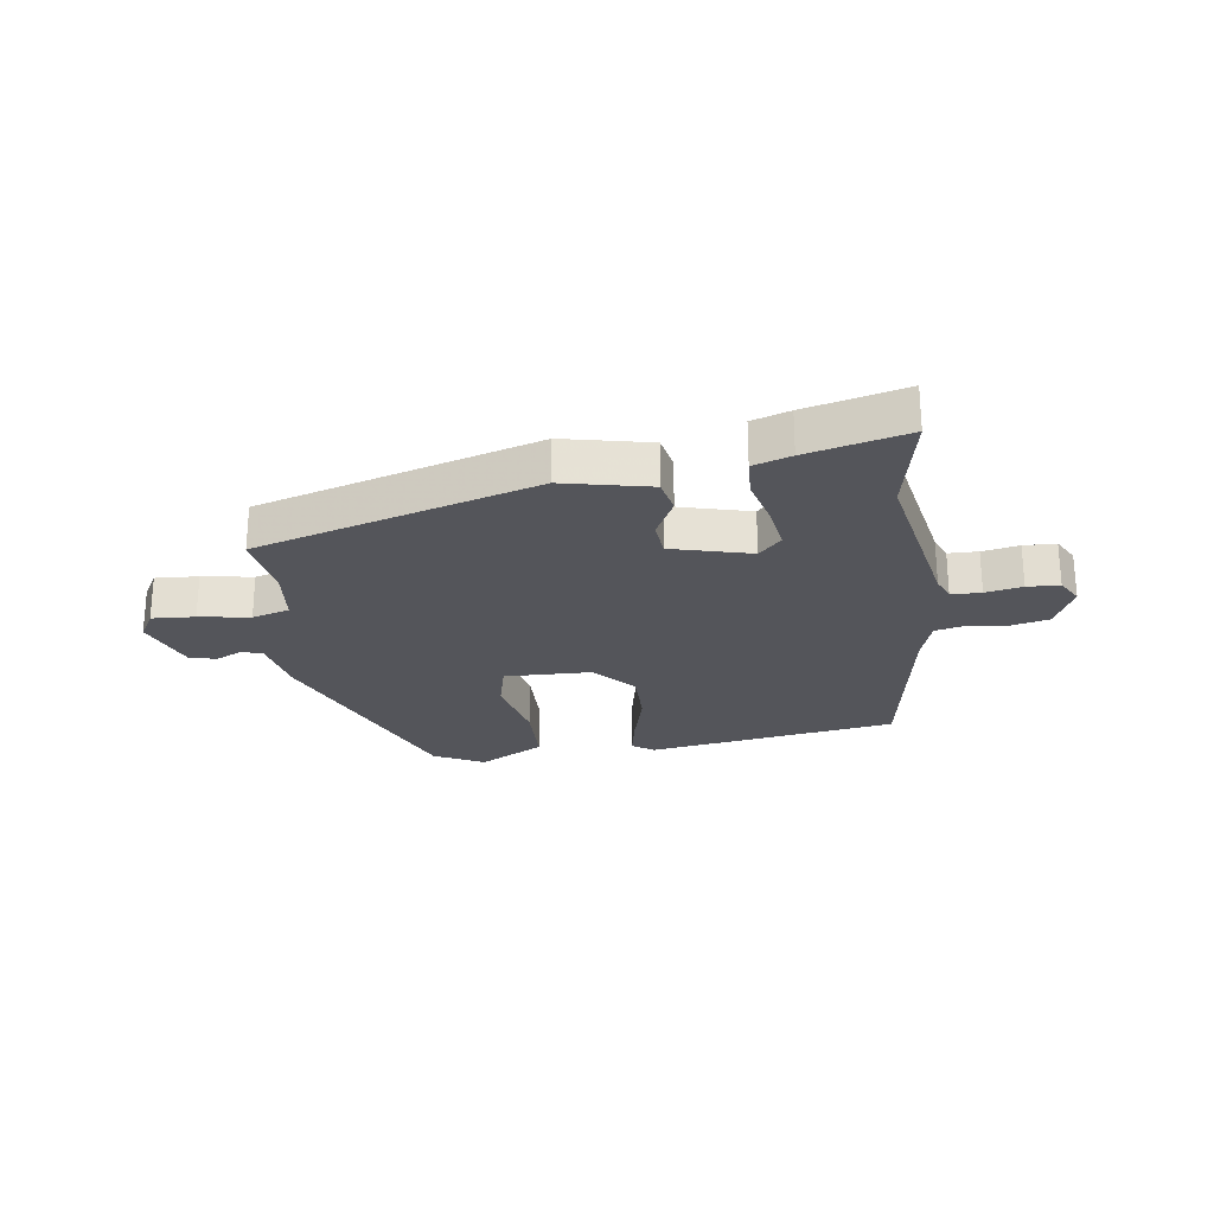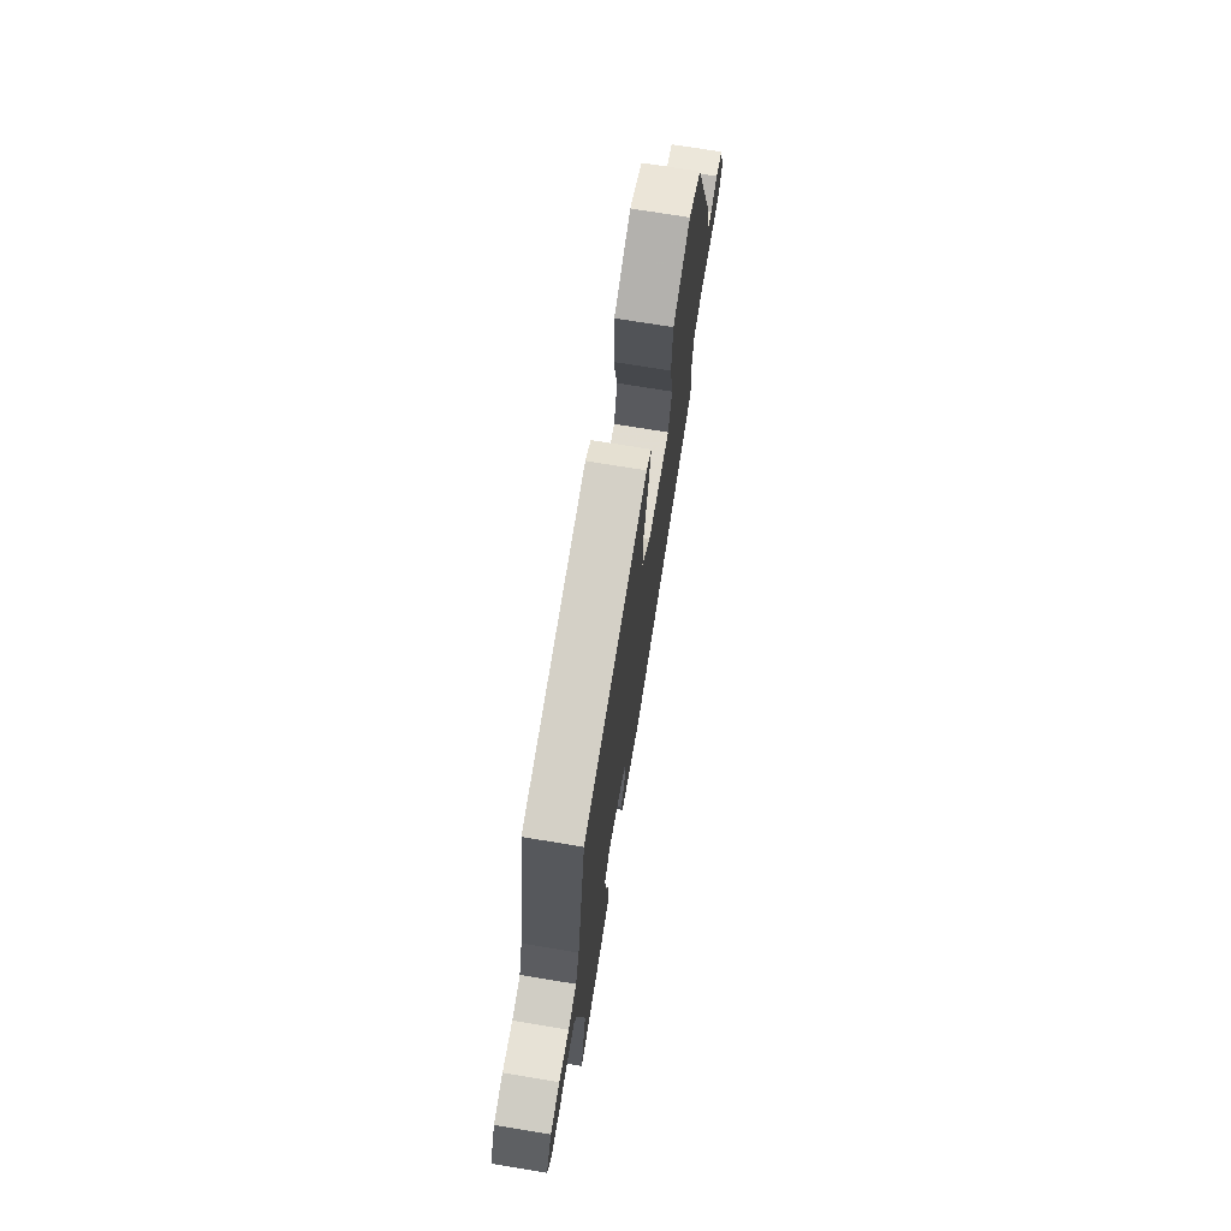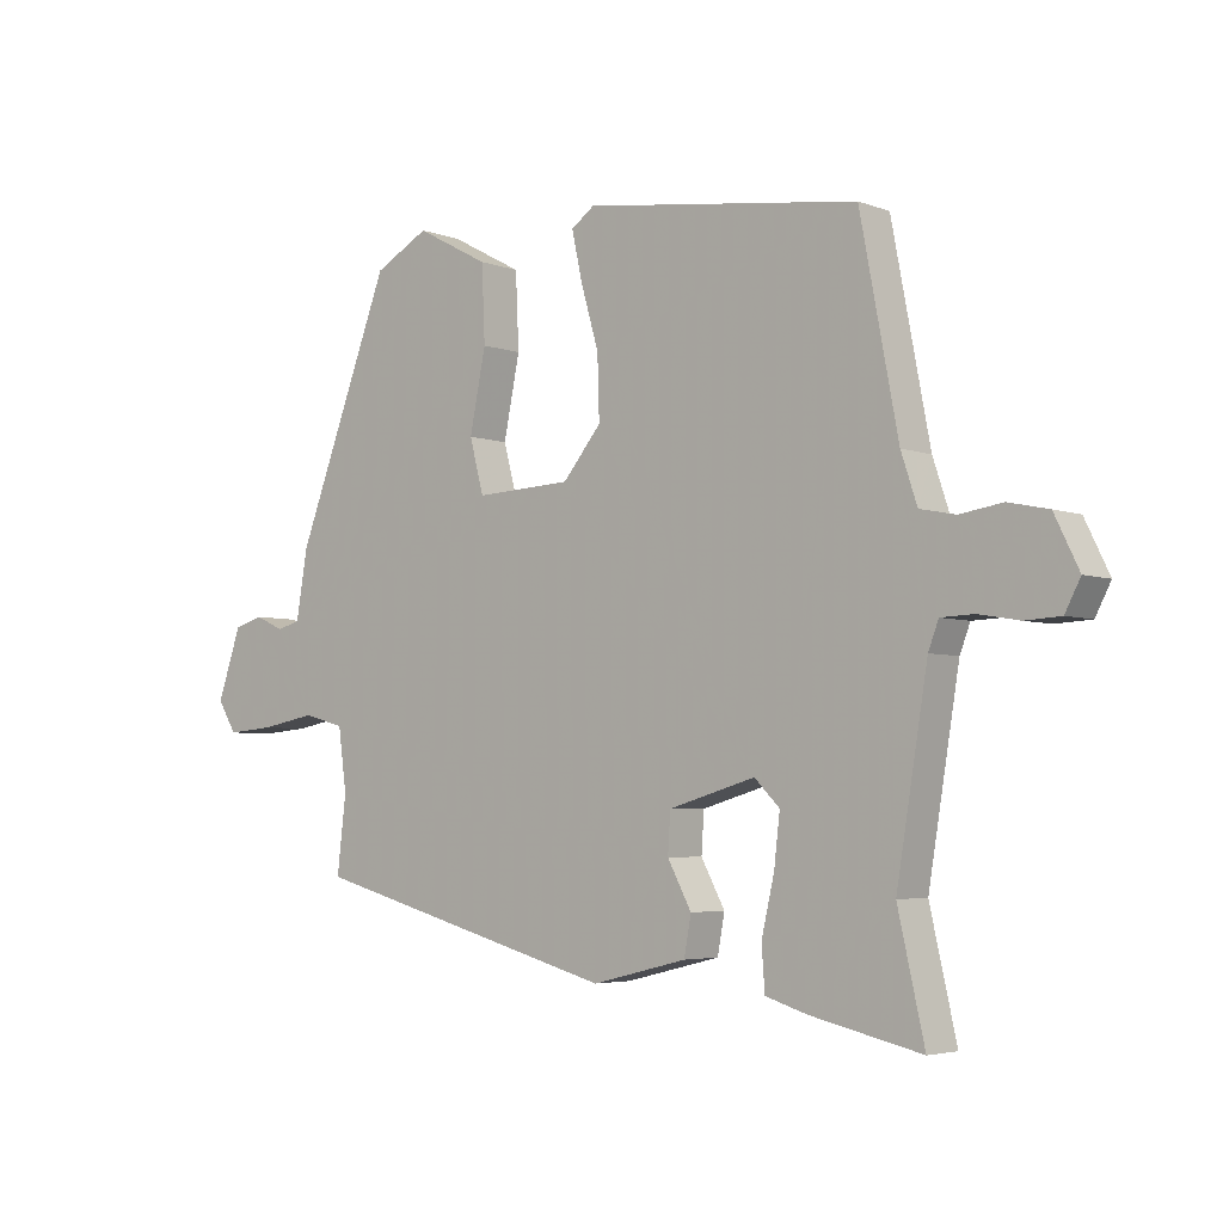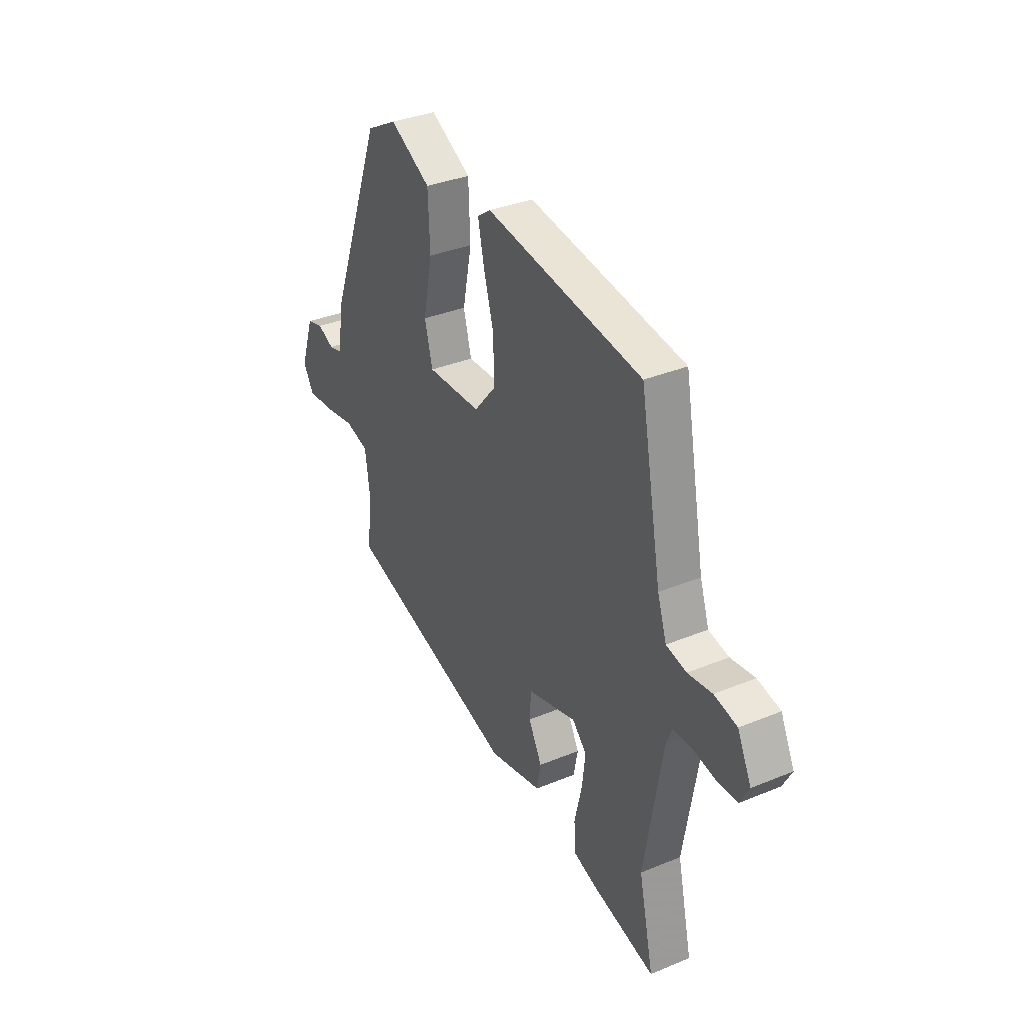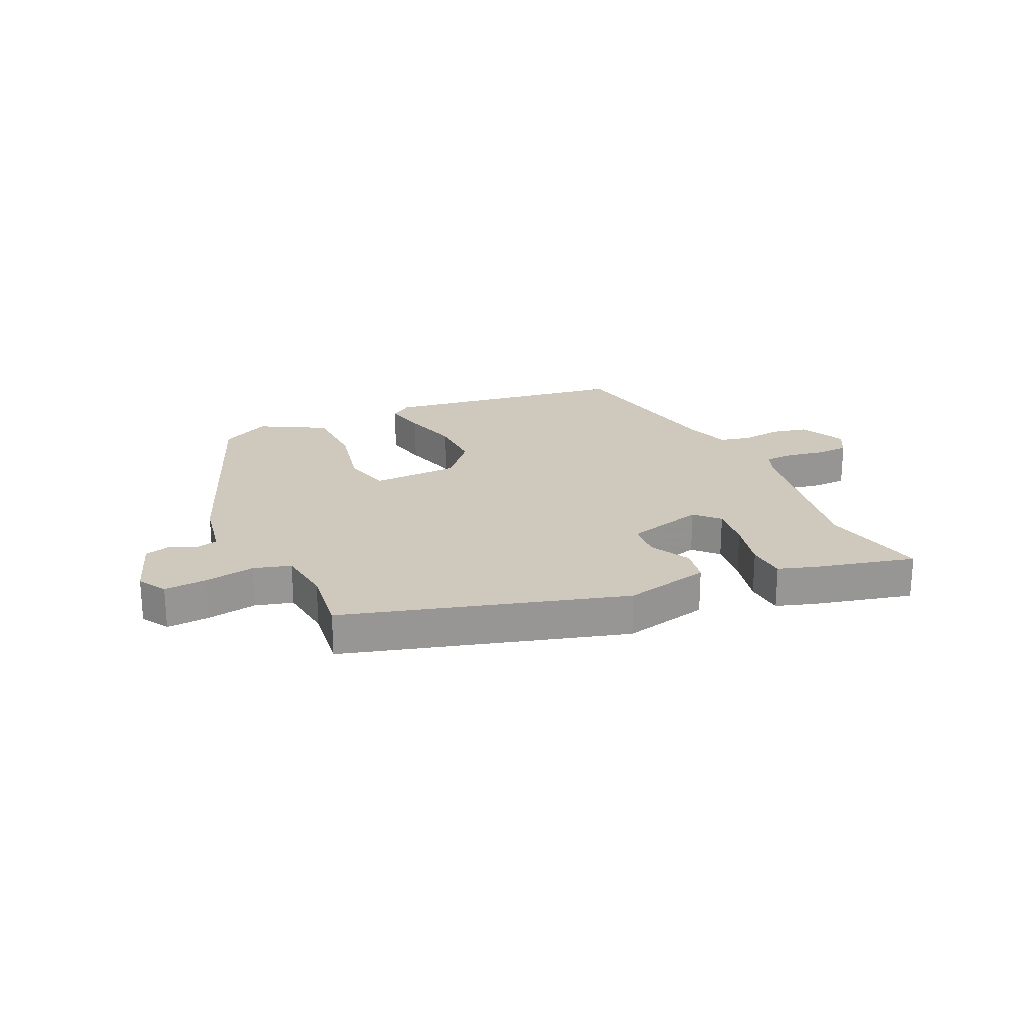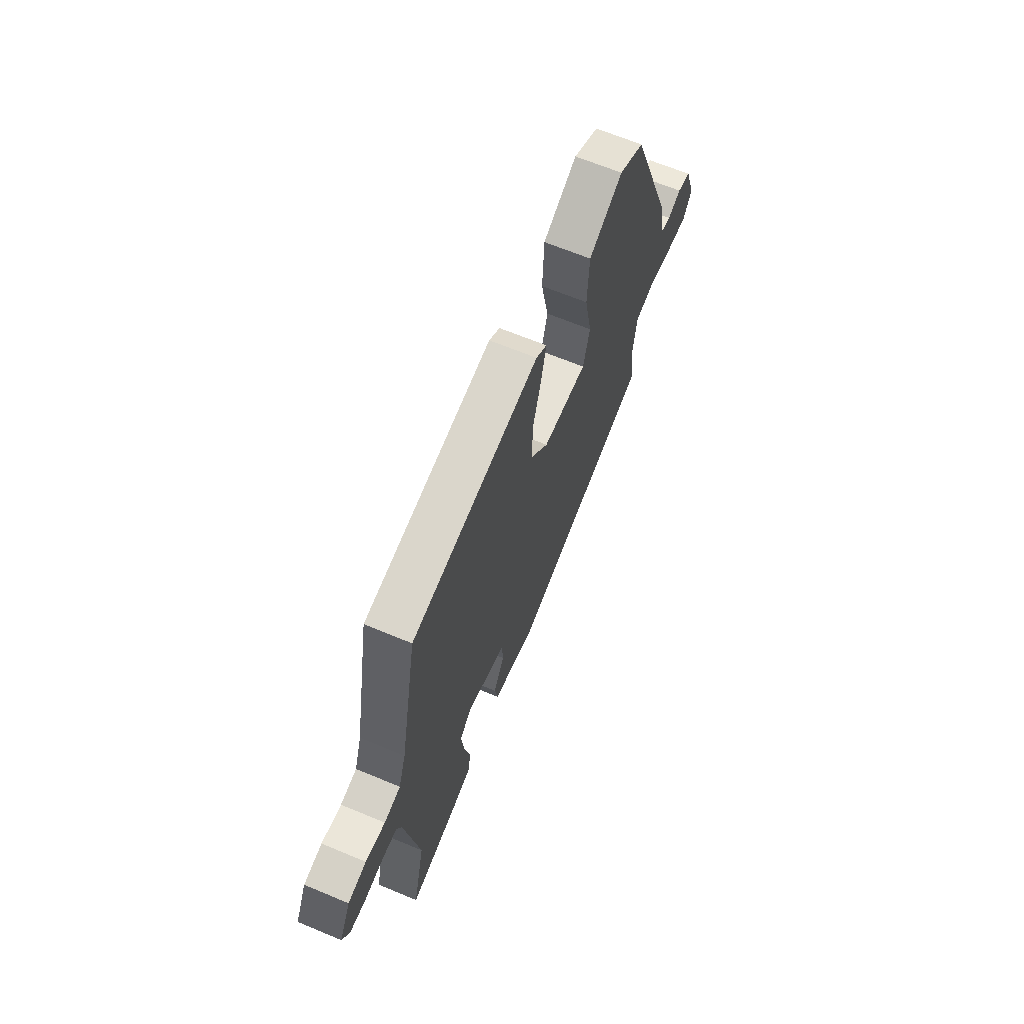
<metadata>
{"format":"obj","ext":"obj","renderer":"f3d","projection":"perspective","resolution":1024,"background":"white","views":[{"elev":-24.9,"azim":-170.7,"up":"+Y"},{"elev":72.1,"azim":-80.6,"up":"+Z"},{"elev":-4.3,"azim":-140.2,"up":"+Z"},{"elev":34.9,"azim":-118.8,"up":"+Z"},{"elev":22.5,"azim":156.0,"up":"+Y"},{"elev":66.0,"azim":-67.3,"up":"+Z"}]}
</metadata>
<code>
v -0.424 0.07 0.475
v 0.002 0.07 0.532
v 0.038 0.07 0.506
v 0.022 0.07 0.432
v -0.006 0.07 0.335
v -0.009 0.07 0.238
v 0.051 0.07 0.166
v 0.2 0.07 0.159
v 0.222 0.07 0.242
v 0.197 0.07 0.366
v 0.202 0.07 0.483
v 0.315 0.07 0.543
v 0.399 0.07 0.497
v 0.546 0.07 0.109
v 0.564 0.07 0.003
v 0.6 0.07 -0.007
v 0.645 0.07 0.013
v 0.69 0.07 0
v 0.727 0.07 -0.108
v 0.698 0.07 -0.156
v 0.625 0.07 -0.15
v 0.539 0.07 -0.134
v 0.475 0.07 -0.151
v 0.462 0.07 -0.247
v 0.476 0.07 -0.365
v -0.003 0.07 -0.496
v -0.15 0.07 -0.46
v -0.161 0.07 -0.4
v -0.124 0.07 -0.331
v -0.128 0.07 -0.269
v -0.262 0.07 -0.23
v -0.301 0.07 -0.269
v -0.292 0.07 -0.346
v -0.272 0.07 -0.433
v -0.277 0.07 -0.5
v -0.342 0.07 -0.52
v -0.513 0.07 -0.559
v -0.472 0.07 -0.377
v -0.52 0.07 -0.085
v -0.536 0.07 -0.043
v -0.587 0.07 -0.041
v -0.65 0.07 -0.052
v -0.705 0.07 -0.049
v -0.729 0.07 -0.003
v -0.691 0.07 0.075
v -0.629 0.07 0.088
v -0.563 0.07 0.078
v -0.508 0.07 0.089
v -0.483 0.07 0.164
v -0.424 0 0.475
v 0.002 0 0.532
v 0.038 0 0.506
v 0.022 0 0.432
v -0.006 0 0.335
v -0.009 0 0.238
v 0.051 0 0.166
v 0.2 0 0.159
v 0.222 0 0.242
v 0.197 0 0.366
v 0.202 0 0.483
v 0.315 0 0.543
v 0.399 0 0.497
v 0.546 0 0.109
v 0.564 0 0.003
v 0.6 0 -0.007
v 0.645 0 0.013
v 0.69 0 0
v 0.727 0 -0.108
v 0.698 0 -0.156
v 0.625 0 -0.15
v 0.539 0 -0.134
v 0.475 0 -0.151
v 0.462 0 -0.247
v 0.476 0 -0.365
v -0.003 0 -0.496
v -0.15 0 -0.46
v -0.161 0 -0.4
v -0.124 0 -0.331
v -0.128 0 -0.269
v -0.262 0 -0.23
v -0.301 0 -0.269
v -0.292 0 -0.346
v -0.272 0 -0.433
v -0.277 0 -0.5
v -0.342 0 -0.52
v -0.513 0 -0.559
v -0.472 0 -0.377
v -0.52 0 -0.085
v -0.536 0 -0.043
v -0.587 0 -0.041
v -0.65 0 -0.052
v -0.705 0 -0.049
v -0.729 0 -0.003
v -0.691 0 0.075
v -0.629 0 0.088
v -0.563 0 0.078
v -0.508 0 0.089
v -0.483 0 0.164
f 45 46 47
f 44 45 47
f 43 44 47
f 42 43 47
f 41 42 47
f 40 41 47 48
f 39 40 48 49
f 36 37 38
f 35 36 38
f 34 35 38
f 33 34 38
f 39 49 1
f 38 39 1
f 33 38 1
f 32 33 1
f 27 28 29
f 26 27 29
f 25 26 29
f 24 25 29
f 23 24 29 30
f 22 23 30 31
f 20 21 22
f 19 20 22
f 18 19 22
f 17 18 22
f 16 17 22
f 15 16 22 31
f 13 14 15
f 12 13 15
f 11 12 15
f 10 11 15
f 9 10 15
f 8 9 15
f 7 8 15 31
f 3 4 5
f 2 3 5
f 1 2 5
f 32 1 5
f 31 32 5
f 6 7 31
f 5 6 31
f 96 95 94
f 96 94 93
f 96 93 92
f 96 92 91
f 96 91 90
f 97 96 90 89
f 98 97 89 88
f 87 86 85
f 87 85 84
f 87 84 83
f 87 83 82
f 50 98 88
f 50 88 87
f 50 87 82
f 50 82 81
f 78 77 76
f 78 76 75
f 78 75 74
f 78 74 73
f 79 78 73 72
f 80 79 72 71
f 71 70 69
f 71 69 68
f 71 68 67
f 71 67 66
f 71 66 65
f 80 71 65 64
f 64 63 62
f 64 62 61
f 64 61 60
f 64 60 59
f 64 59 58
f 64 58 57
f 80 64 57 56
f 54 53 52
f 54 52 51
f 54 51 50
f 54 50 81
f 54 81 80
f 80 56 55
f 80 55 54
f 1 50 51 2
f 2 51 52 3
f 3 52 53 4
f 4 53 54 5
f 5 54 55 6
f 6 55 56 7
f 7 56 57 8
f 8 57 58 9
f 9 58 59 10
f 10 59 60 11
f 11 60 61 12
f 12 61 62 13
f 13 62 63 14
f 14 63 64 15
f 15 64 65 16
f 16 65 66 17
f 17 66 67 18
f 18 67 68 19
f 19 68 69 20
f 20 69 70 21
f 21 70 71 22
f 22 71 72 23
f 23 72 73 24
f 24 73 74 25
f 25 74 75 26
f 26 75 76 27
f 27 76 77 28
f 28 77 78 29
f 29 78 79 30
f 30 79 80 31
f 31 80 81 32
f 32 81 82 33
f 33 82 83 34
f 34 83 84 35
f 35 84 85 36
f 36 85 86 37
f 37 86 87 38
f 38 87 88 39
f 39 88 89 40
f 40 89 90 41
f 41 90 91 42
f 42 91 92 43
f 43 92 93 44
f 44 93 94 45
f 45 94 95 46
f 46 95 96 47
f 47 96 97 48
f 48 97 98 49
f 49 98 50 1

</code>
